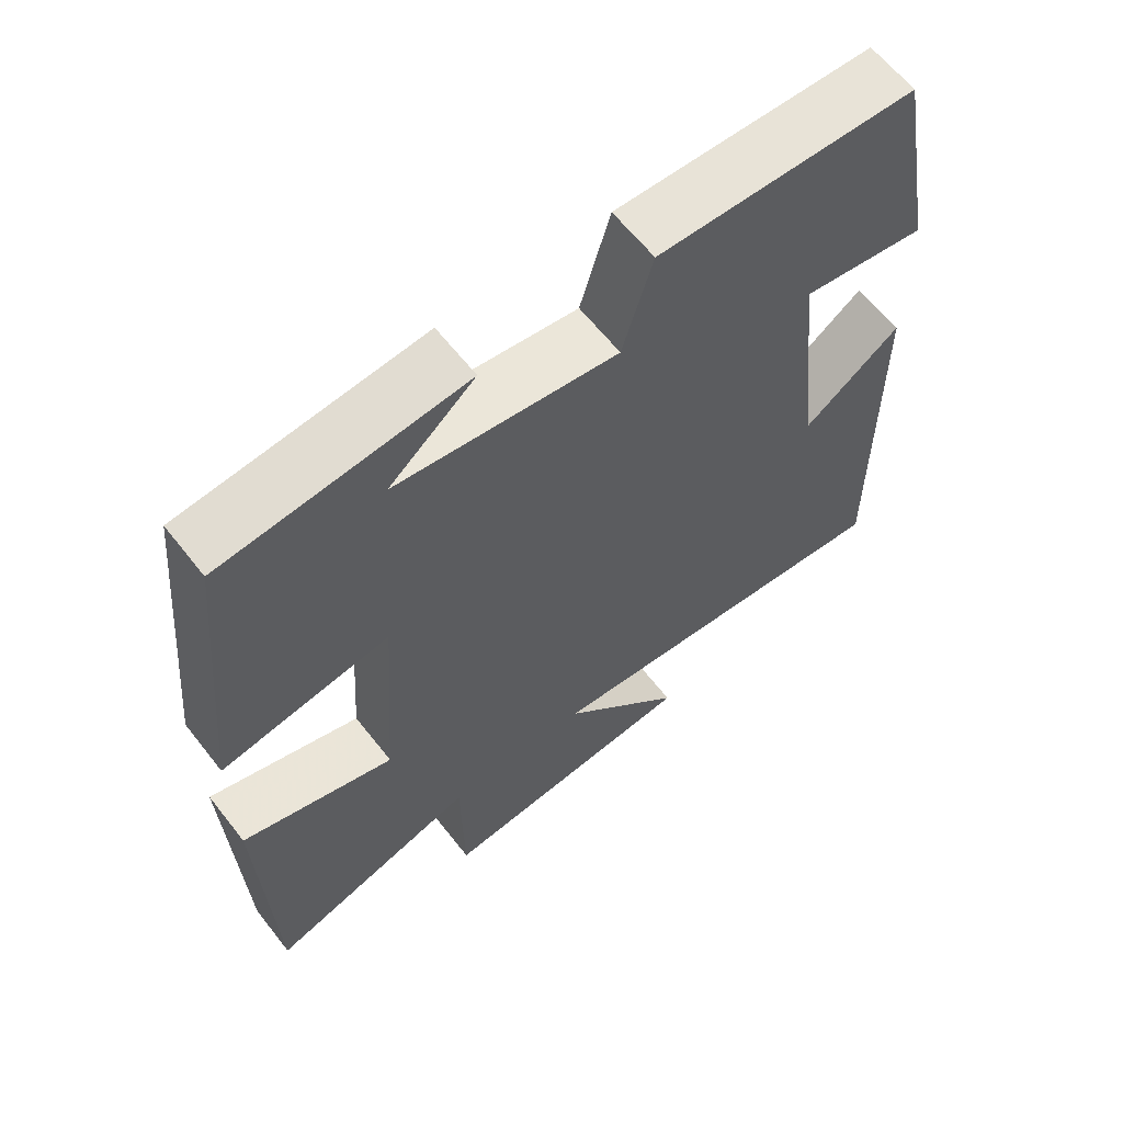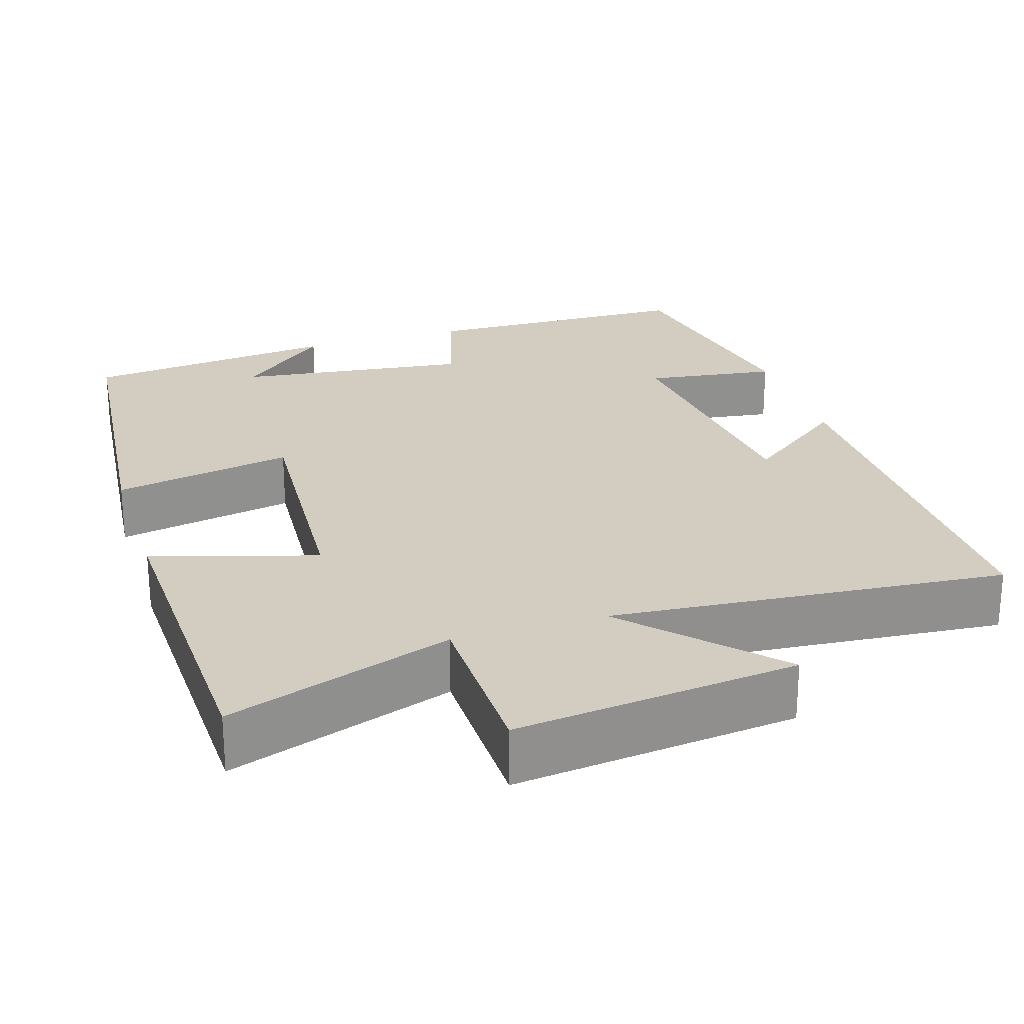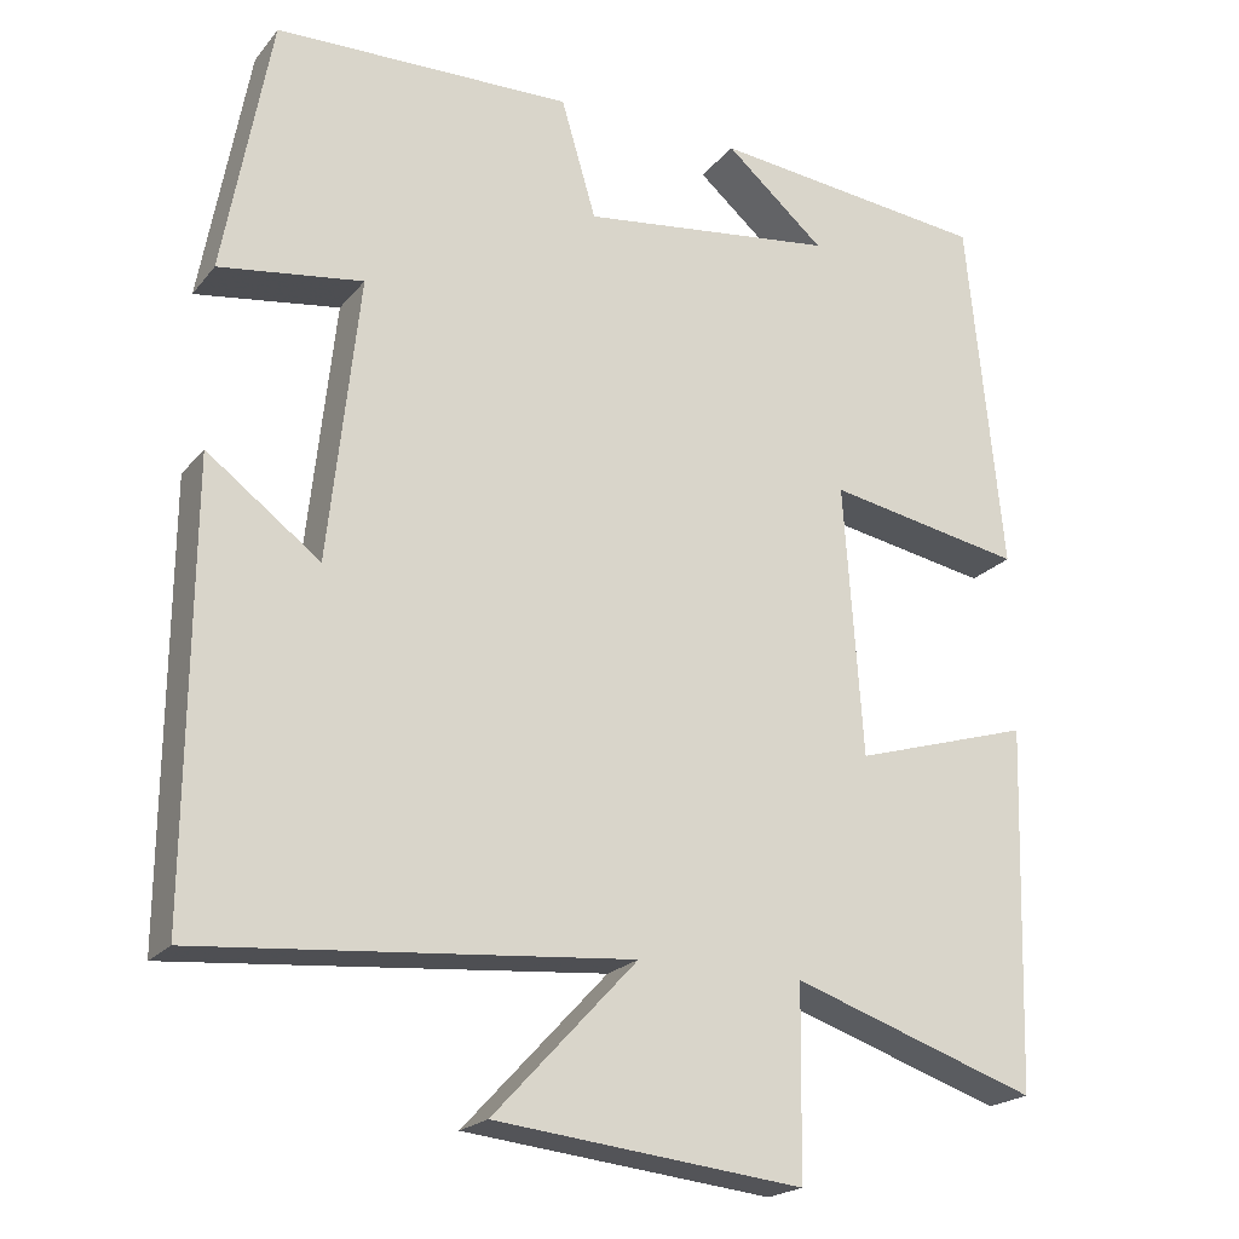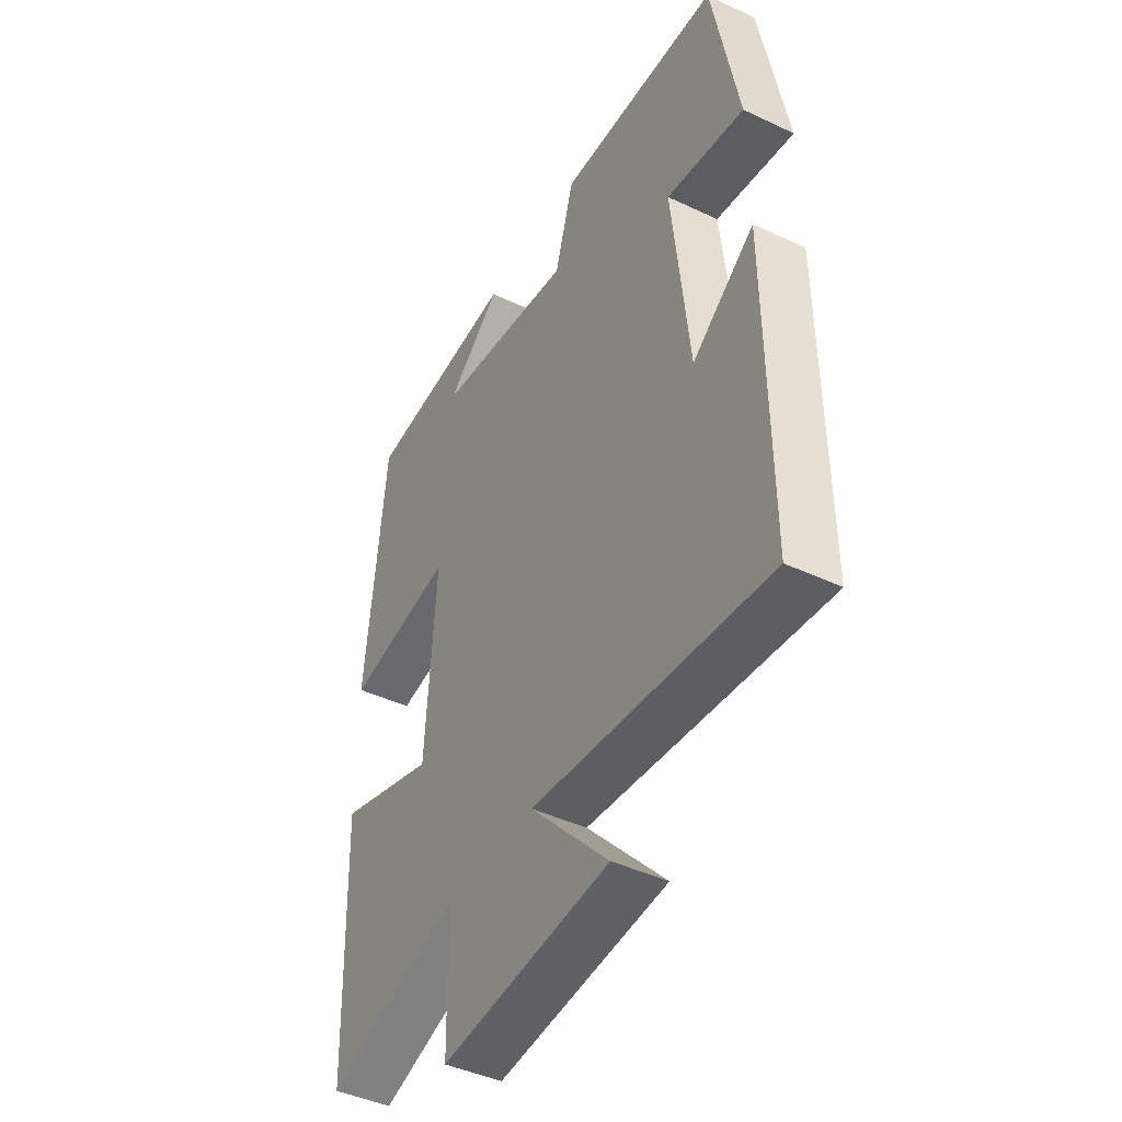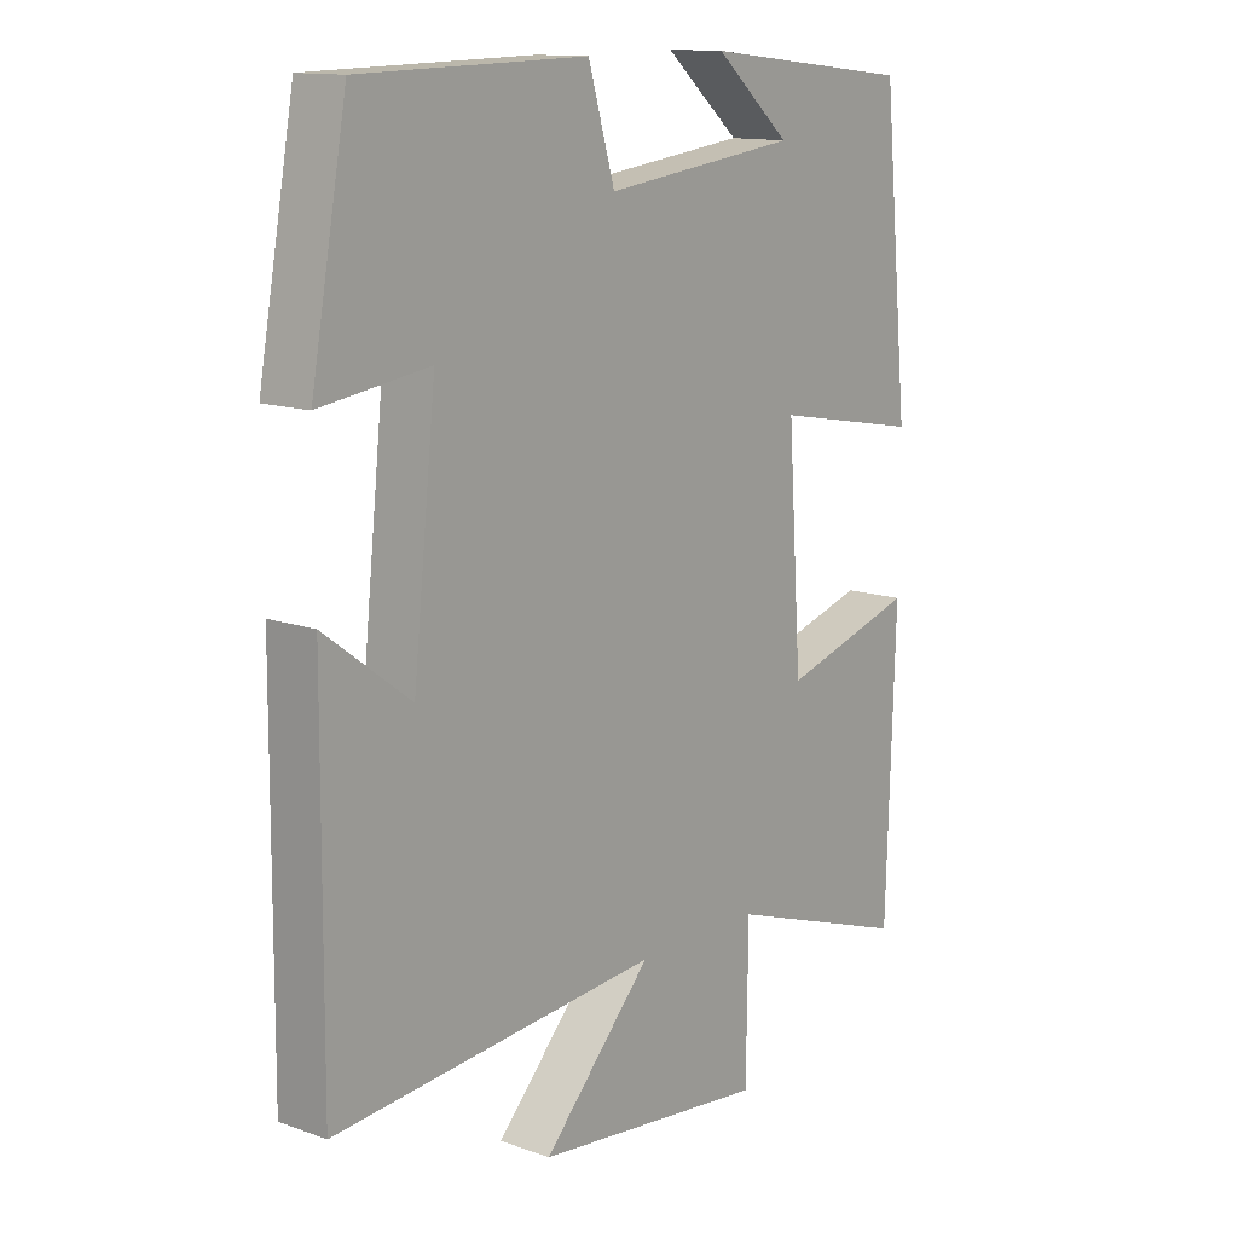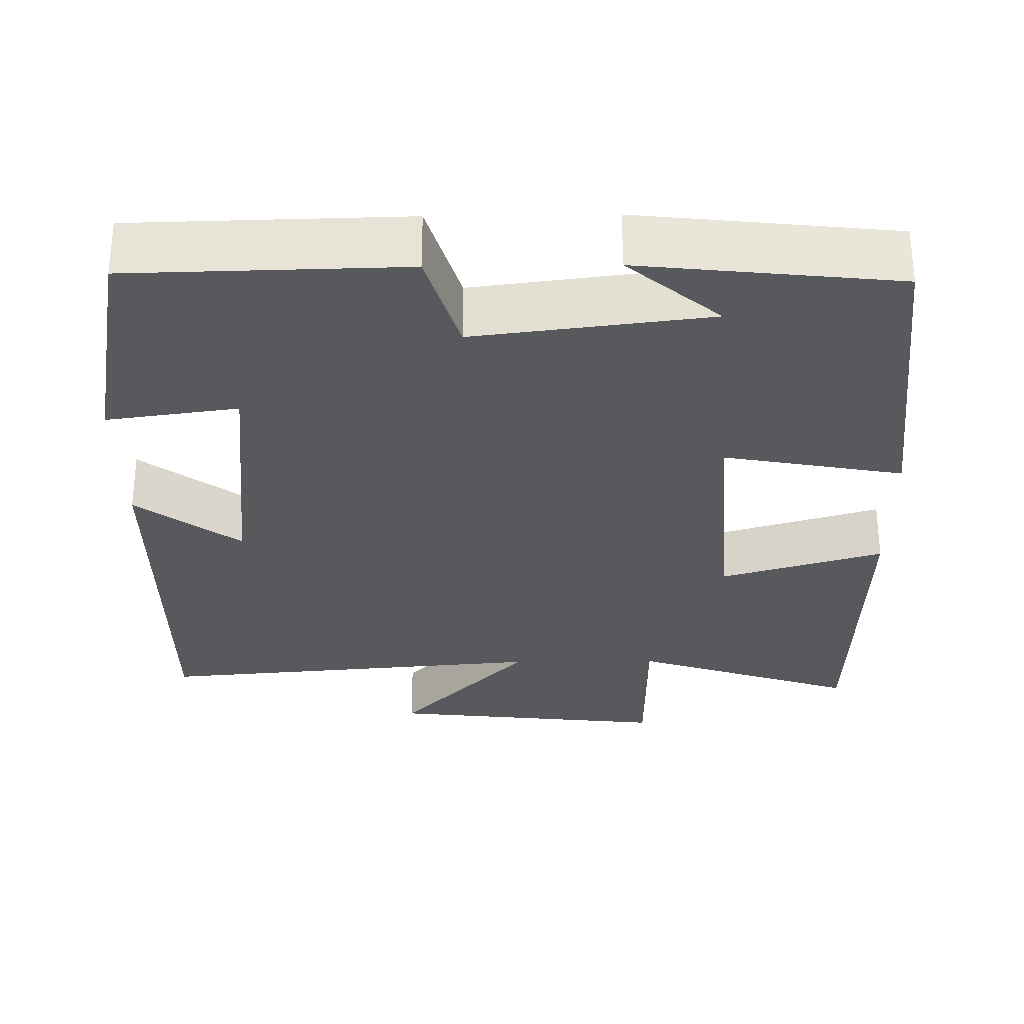
<metadata>
{"format":"obj","ext":"obj","renderer":"f3d","projection":"perspective","resolution":1024,"background":"white","views":[{"elev":62.8,"azim":141.9,"up":"+Z"},{"elev":24.8,"azim":162.4,"up":"+Y"},{"elev":-20.8,"azim":-27.7,"up":"+Z"},{"elev":-43.4,"azim":-119.2,"up":"+Z"},{"elev":13.3,"azim":-50.9,"up":"+Z"},{"elev":-29.8,"azim":0.8,"up":"+Y"}]}
</metadata>
<code>
v -0.504 0.07 -0.544
v -0.5 0.07 -0.024
v -0.367 0.07 -0.124
v -0.331 0.07 0.21
v -0.5 0.07 0.186
v -0.444 0.07 0.492
v -0.094 0.07 0.5
v -0.053 0.07 0.361
v 0.247 0.07 0.399
v 0.13 0.07 0.5
v 0.458 0.07 0.464
v 0.5 0.07 0.043
v 0.269 0.07 0.086
v 0.291 0.07 -0.234
v 0.5 0.07 -0.171
v 0.487 0.07 -0.598
v 0.198 0.07 -0.5
v 0.195 0.07 -0.721
v -0.167 0.07 -0.681
v 0.002 0.07 -0.5
v -0.504 0 -0.544
v -0.5 0 -0.024
v -0.367 0 -0.124
v -0.331 0 0.21
v -0.5 0 0.186
v -0.444 0 0.492
v -0.094 0 0.5
v -0.053 0 0.361
v 0.247 0 0.399
v 0.13 0 0.5
v 0.458 0 0.464
v 0.5 0 0.043
v 0.269 0 0.086
v 0.291 0 -0.234
v 0.5 0 -0.171
v 0.487 0 -0.598
v 0.198 0 -0.5
v 0.195 0 -0.721
v -0.167 0 -0.681
v 0.002 0 -0.5
f 17 18 19 20
f 14 15 16 17
f 13 14 17 20
f 11 12 13
f 9 10 11
f 9 11 13
f 13 20 1
f 9 13 1
f 8 9 1
f 6 7 8
f 5 6 8
f 4 5 8
f 1 2 3
f 8 1 3
f 3 4 8
f 40 39 38 37
f 37 36 35 34
f 40 37 34 33
f 33 32 31
f 31 30 29
f 33 31 29
f 21 40 33
f 21 33 29
f 21 29 28
f 28 27 26
f 28 26 25
f 28 25 24
f 23 22 21
f 23 21 28
f 28 24 23
f 1 21 22 2
f 2 22 23 3
f 3 23 24 4
f 4 24 25 5
f 5 25 26 6
f 6 26 27 7
f 7 27 28 8
f 8 28 29 9
f 9 29 30 10
f 10 30 31 11
f 11 31 32 12
f 12 32 33 13
f 13 33 34 14
f 14 34 35 15
f 15 35 36 16
f 16 36 37 17
f 17 37 38 18
f 18 38 39 19
f 19 39 40 20
f 20 40 21 1

</code>
